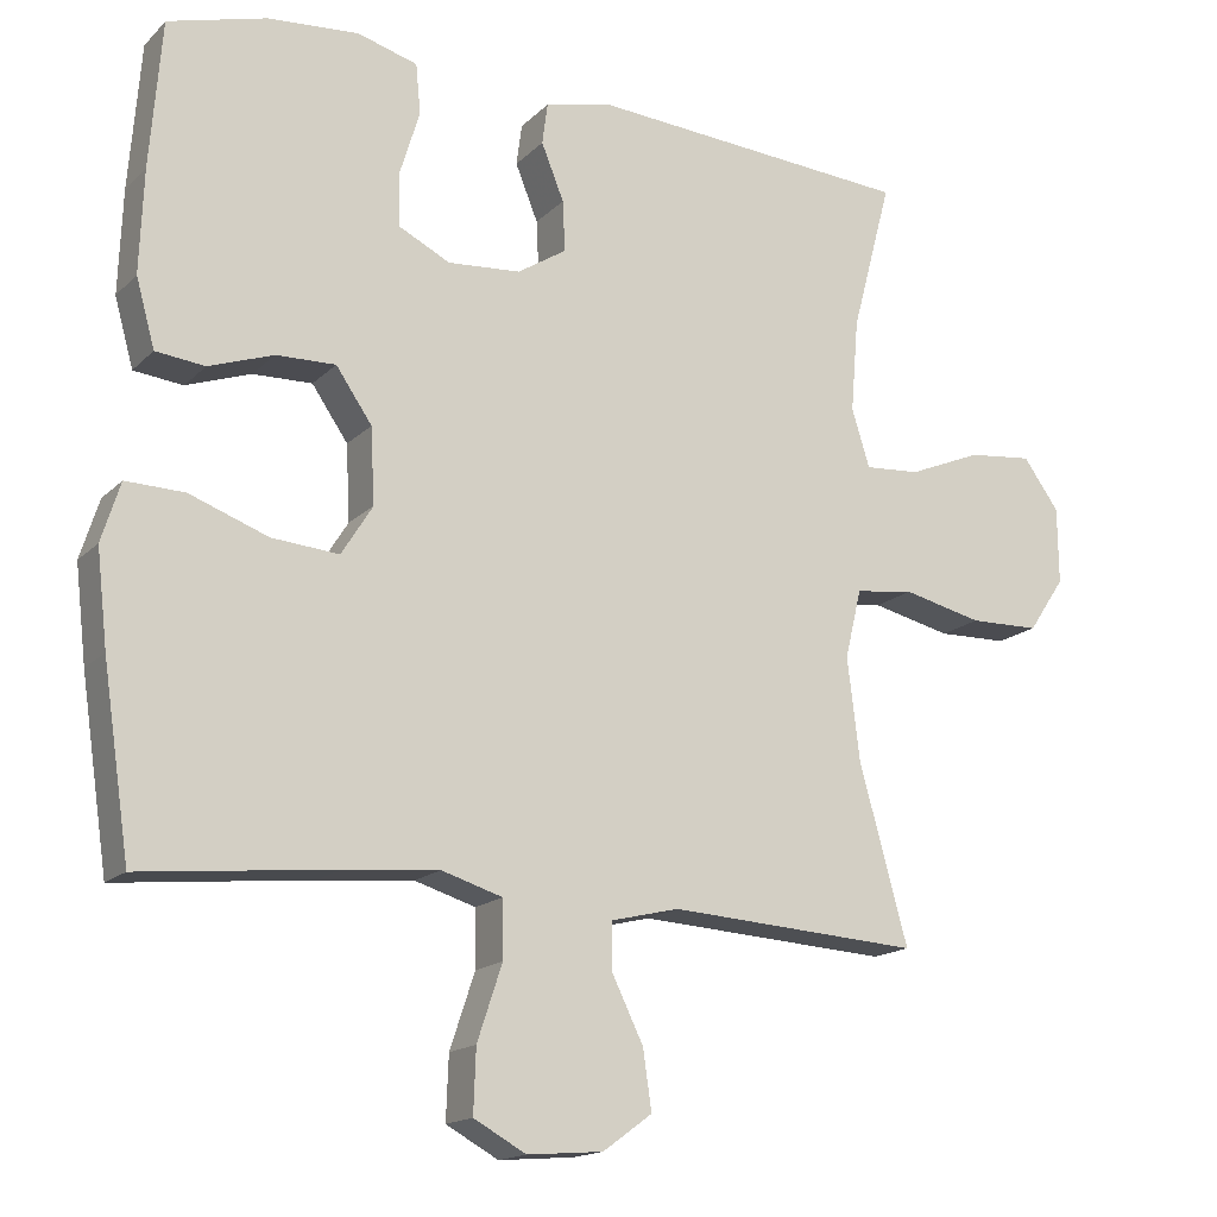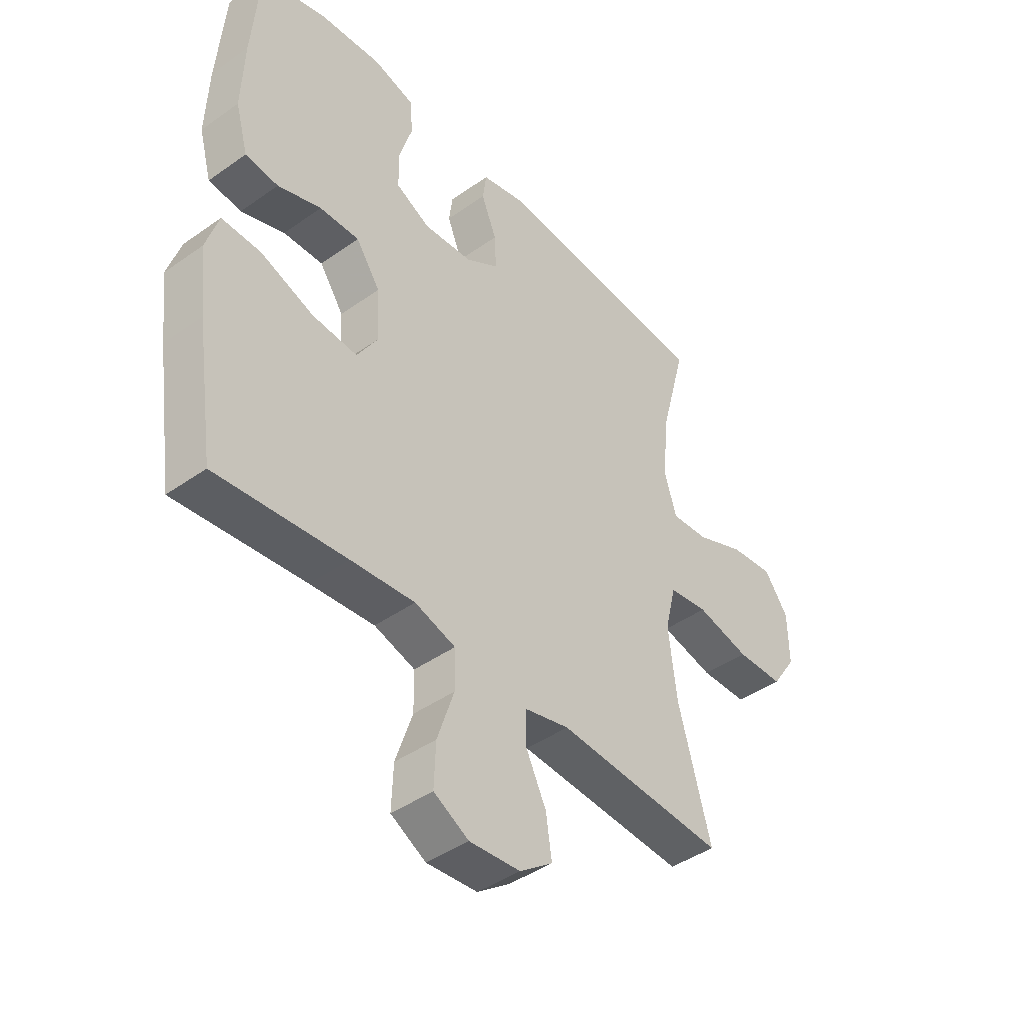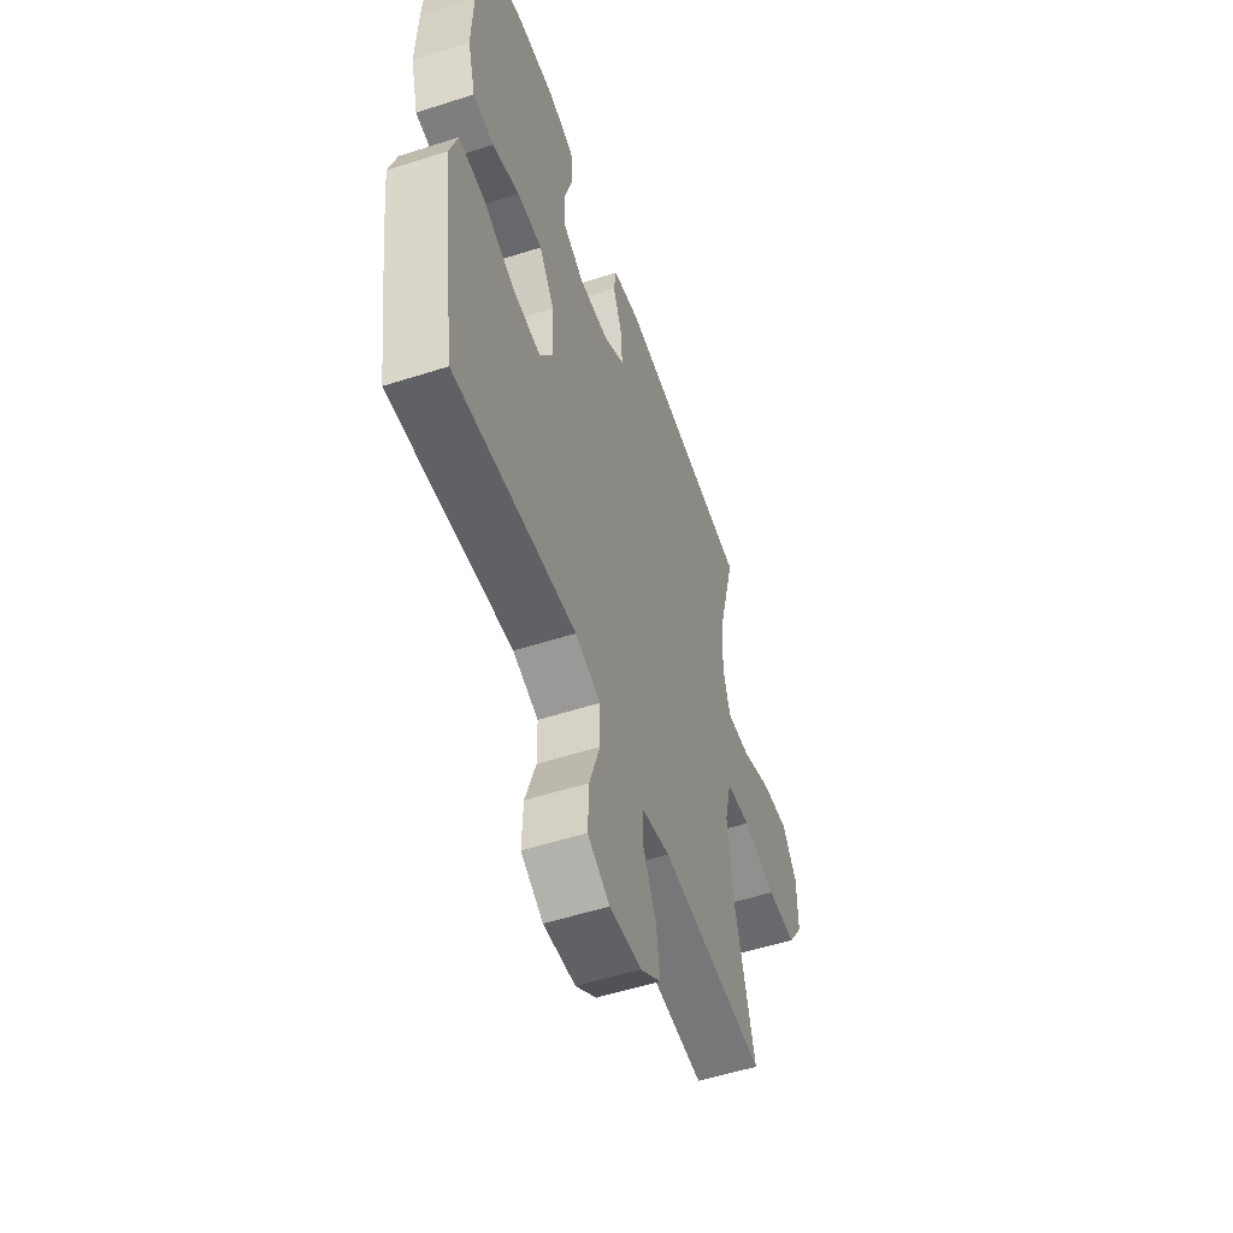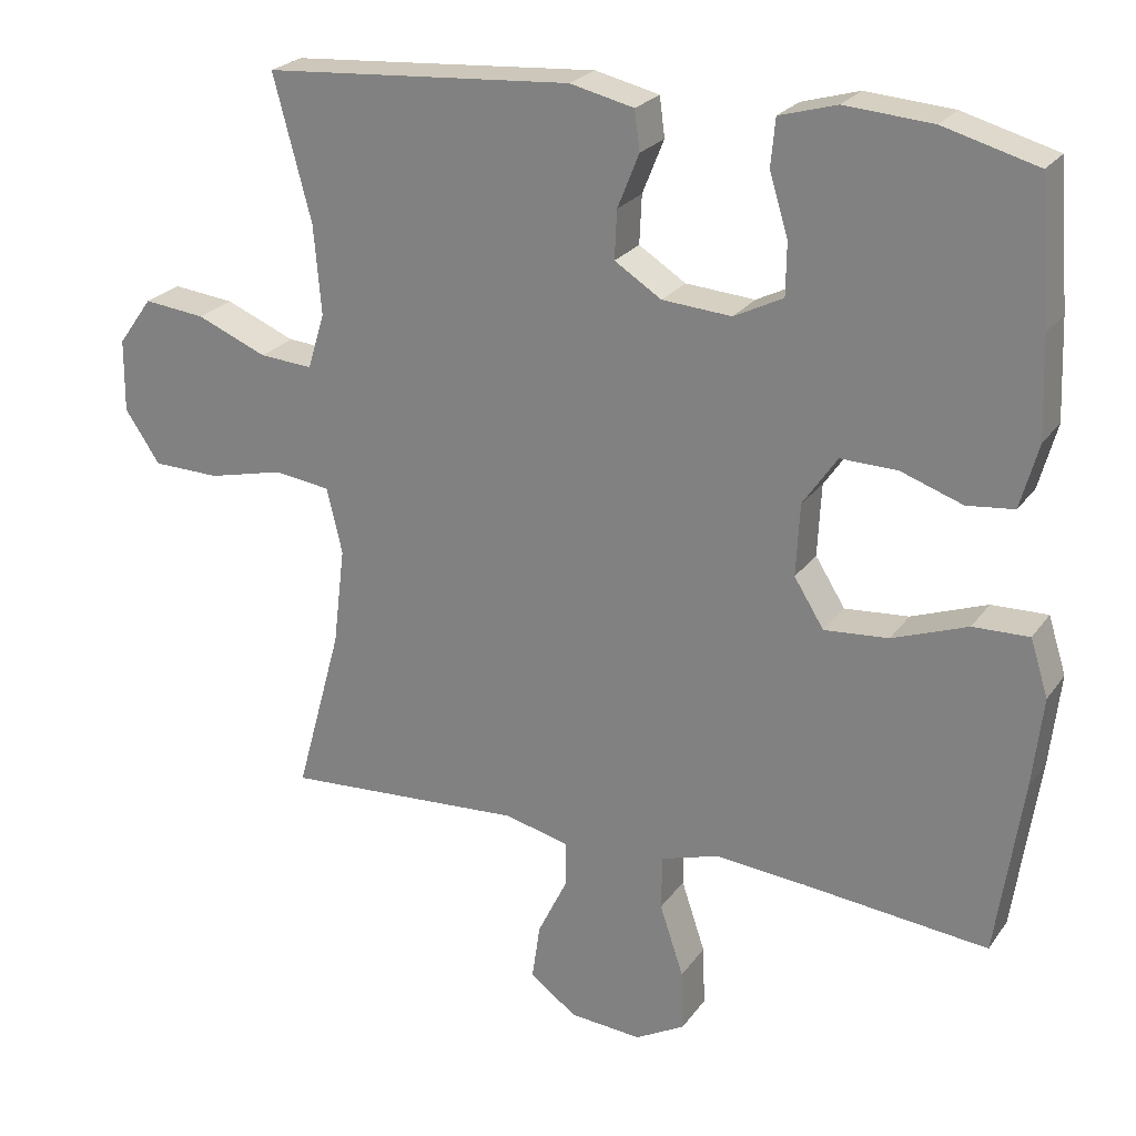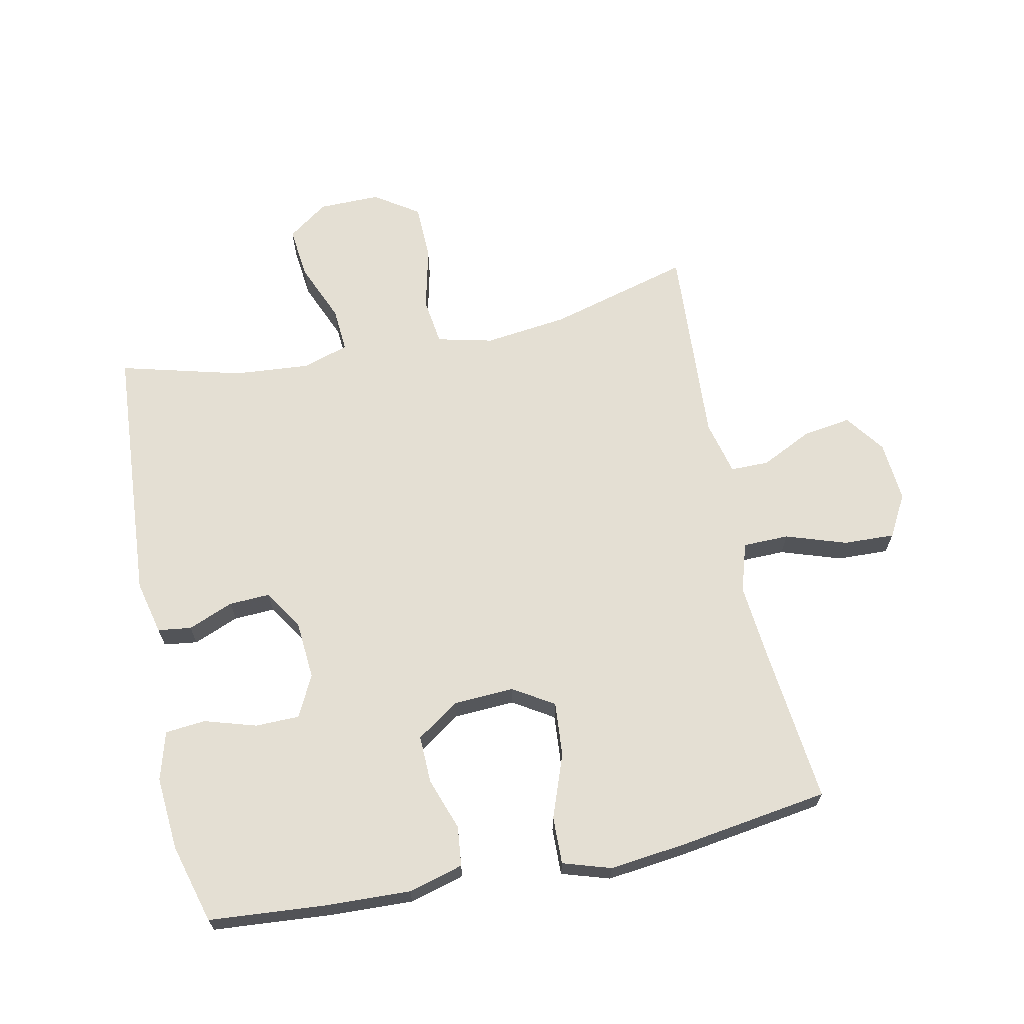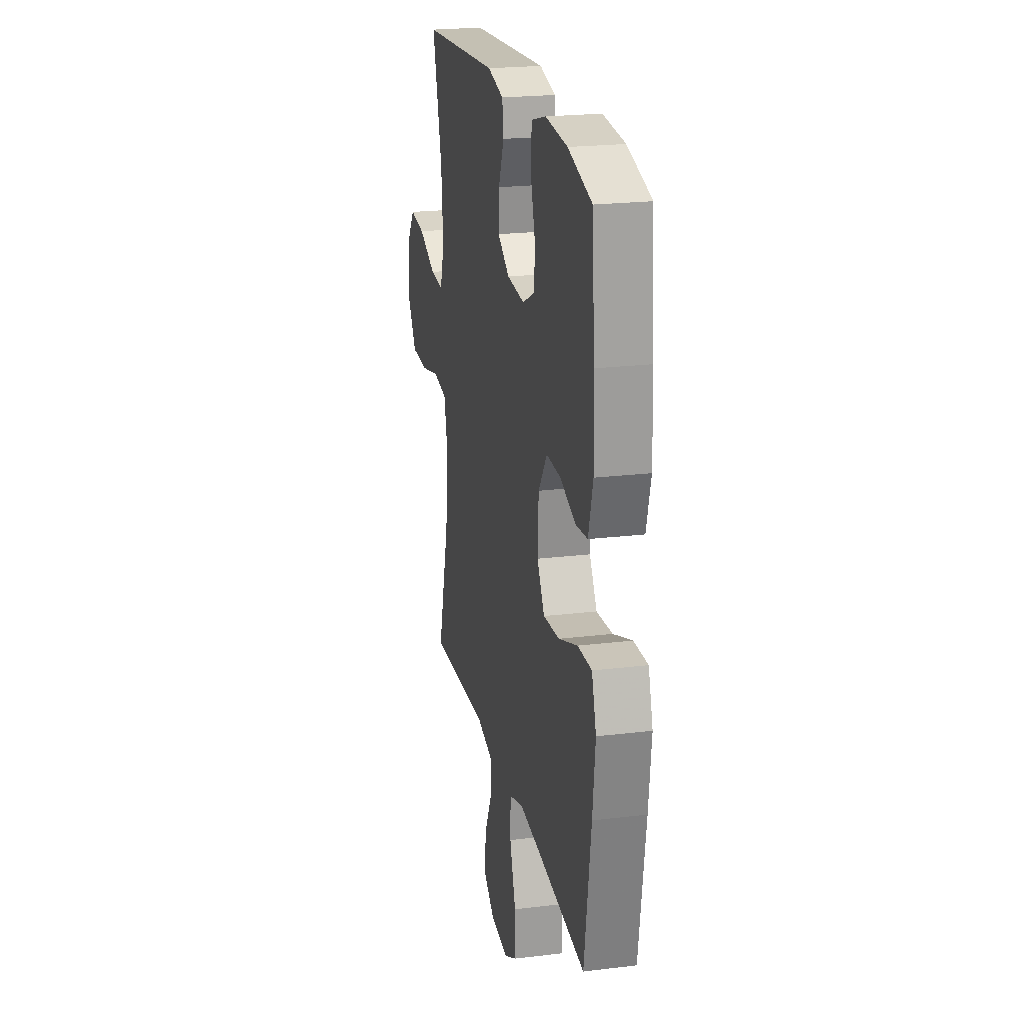
<metadata>
{"format":"obj","ext":"obj","renderer":"f3d","projection":"perspective","resolution":1024,"background":"white","views":[{"elev":-16.2,"azim":151.3,"up":"+Z"},{"elev":-43.2,"azim":130.0,"up":"+Z"},{"elev":-53.8,"azim":108.9,"up":"+Z"},{"elev":24.0,"azim":26.6,"up":"+Z"},{"elev":66.4,"azim":78.2,"up":"+Y"},{"elev":22.2,"azim":78.1,"up":"+Z"}]}
</metadata>
<code>
v 0.5 0.07 0.5
v 0.515 0.07 0.312
v 0.52 0.07 0.18
v 0.496 0.07 0.093
v 0.433 0.07 0.086
v 0.35 0.07 0.115
v 0.274 0.07 0.117
v 0.228 0.07 0.05
v 0.223 0.07 -0.047
v 0.263 0.07 -0.111
v 0.349 0.07 -0.104
v 0.45 0.07 -0.067
v 0.525 0.07 -0.065
v 0.549 0.07 -0.141
v 0.535 0.07 -0.263
v 0.5 0.07 -0.5
v 0.252 0.07 -0.474
v 0.13 0.07 -0.463
v 0.052 0.07 -0.487
v 0.051 0.07 -0.56
v 0.083 0.07 -0.656
v 0.086 0.07 -0.737
v 0.019 0.07 -0.774
v -0.078 0.07 -0.766
v -0.141 0.07 -0.72
v -0.13 0.07 -0.644
v -0.09 0.07 -0.562
v -0.09 0.07 -0.501
v -0.177 0.07 -0.48
v -0.5 0.07 -0.5
v -0.438 0.07 -0.274
v -0.422 0.07 -0.142
v -0.443 0.07 -0.054
v -0.518 0.07 -0.044
v -0.62 0.07 -0.068
v -0.71 0.07 -0.066
v -0.757 0.07 0.004
v -0.756 0.07 0.102
v -0.71 0.07 0.166
v -0.627 0.07 0.157
v -0.533 0.07 0.118
v -0.462 0.07 0.113
v -0.439 0.07 0.187
v -0.449 0.07 0.307
v -0.5 0.07 0.5
v -0.085 0.07 0.53
v 0.001 0.07 0.51
v 0.008 0.07 0.457
v -0.021 0.07 0.385
v -0.024 0.07 0.32
v 0.039 0.07 0.28
v 0.132 0.07 0.273
v 0.198 0.07 0.306
v 0.199 0.07 0.376
v 0.174 0.07 0.458
v 0.18 0.07 0.522
v 0.257 0.07 0.544
v 0.374 0.07 0.535
v 0.5 0 0.5
v 0.515 0 0.312
v 0.52 0 0.18
v 0.496 0 0.093
v 0.433 0 0.086
v 0.35 0 0.115
v 0.274 0 0.117
v 0.228 0 0.05
v 0.223 0 -0.047
v 0.263 0 -0.111
v 0.349 0 -0.104
v 0.45 0 -0.067
v 0.525 0 -0.065
v 0.549 0 -0.141
v 0.535 0 -0.263
v 0.5 0 -0.5
v 0.252 0 -0.474
v 0.13 0 -0.463
v 0.052 0 -0.487
v 0.051 0 -0.56
v 0.083 0 -0.656
v 0.086 0 -0.737
v 0.019 0 -0.774
v -0.078 0 -0.766
v -0.141 0 -0.72
v -0.13 0 -0.644
v -0.09 0 -0.562
v -0.09 0 -0.501
v -0.177 0 -0.48
v -0.5 0 -0.5
v -0.438 0 -0.274
v -0.422 0 -0.142
v -0.443 0 -0.054
v -0.518 0 -0.044
v -0.62 0 -0.068
v -0.71 0 -0.066
v -0.757 0 0.004
v -0.756 0 0.102
v -0.71 0 0.166
v -0.627 0 0.157
v -0.533 0 0.118
v -0.462 0 0.113
v -0.439 0 0.187
v -0.449 0 0.307
v -0.5 0 0.5
v -0.085 0 0.53
v 0.001 0 0.51
v 0.008 0 0.457
v -0.021 0 0.385
v -0.024 0 0.32
v 0.039 0 0.28
v 0.132 0 0.273
v 0.198 0 0.306
v 0.199 0 0.376
v 0.174 0 0.458
v 0.18 0 0.522
v 0.257 0 0.544
v 0.374 0 0.535
f 54 55 56 57
f 53 54 57 58
f 46 47 48 49
f 44 45 46 49
f 43 44 49 50
f 42 43 50 51
f 38 39 40 41
f 38 41 42
f 37 38 42
f 34 35 36 37
f 33 34 37 42
f 32 33 42 51
f 29 30 31
f 28 29 31 32
f 24 25 26 27
f 24 27 28
f 23 24 28
f 20 21 22 23
f 19 20 23 28
f 18 19 28 32
f 14 15 16 17
f 11 12 13 14
f 10 11 14 17
f 9 10 17 18
f 3 4 5 6
f 3 6 7
f 2 3 7
f 53 58 1 2
f 52 53 2 7
f 51 52 7 8
f 18 32 51
f 8 9 18 51
f 115 114 113 112
f 116 115 112 111
f 107 106 105 104
f 107 104 103 102
f 108 107 102 101
f 109 108 101 100
f 99 98 97 96
f 100 99 96
f 100 96 95
f 95 94 93 92
f 100 95 92 91
f 109 100 91 90
f 89 88 87
f 90 89 87 86
f 85 84 83 82
f 86 85 82
f 86 82 81
f 81 80 79 78
f 86 81 78 77
f 90 86 77 76
f 75 74 73 72
f 72 71 70 69
f 75 72 69 68
f 76 75 68 67
f 64 63 62 61
f 65 64 61
f 65 61 60
f 60 59 116 111
f 65 60 111 110
f 66 65 110 109
f 109 90 76
f 109 76 67 66
f 1 59 60 2
f 2 60 61 3
f 3 61 62 4
f 4 62 63 5
f 5 63 64 6
f 6 64 65 7
f 7 65 66 8
f 8 66 67 9
f 9 67 68 10
f 10 68 69 11
f 11 69 70 12
f 12 70 71 13
f 13 71 72 14
f 14 72 73 15
f 15 73 74 16
f 16 74 75 17
f 17 75 76 18
f 18 76 77 19
f 19 77 78 20
f 20 78 79 21
f 21 79 80 22
f 22 80 81 23
f 23 81 82 24
f 24 82 83 25
f 25 83 84 26
f 26 84 85 27
f 27 85 86 28
f 28 86 87 29
f 29 87 88 30
f 30 88 89 31
f 31 89 90 32
f 32 90 91 33
f 33 91 92 34
f 34 92 93 35
f 35 93 94 36
f 36 94 95 37
f 37 95 96 38
f 38 96 97 39
f 39 97 98 40
f 40 98 99 41
f 41 99 100 42
f 42 100 101 43
f 43 101 102 44
f 44 102 103 45
f 45 103 104 46
f 46 104 105 47
f 47 105 106 48
f 48 106 107 49
f 49 107 108 50
f 50 108 109 51
f 51 109 110 52
f 52 110 111 53
f 53 111 112 54
f 54 112 113 55
f 55 113 114 56
f 56 114 115 57
f 57 115 116 58
f 58 116 59 1

</code>
